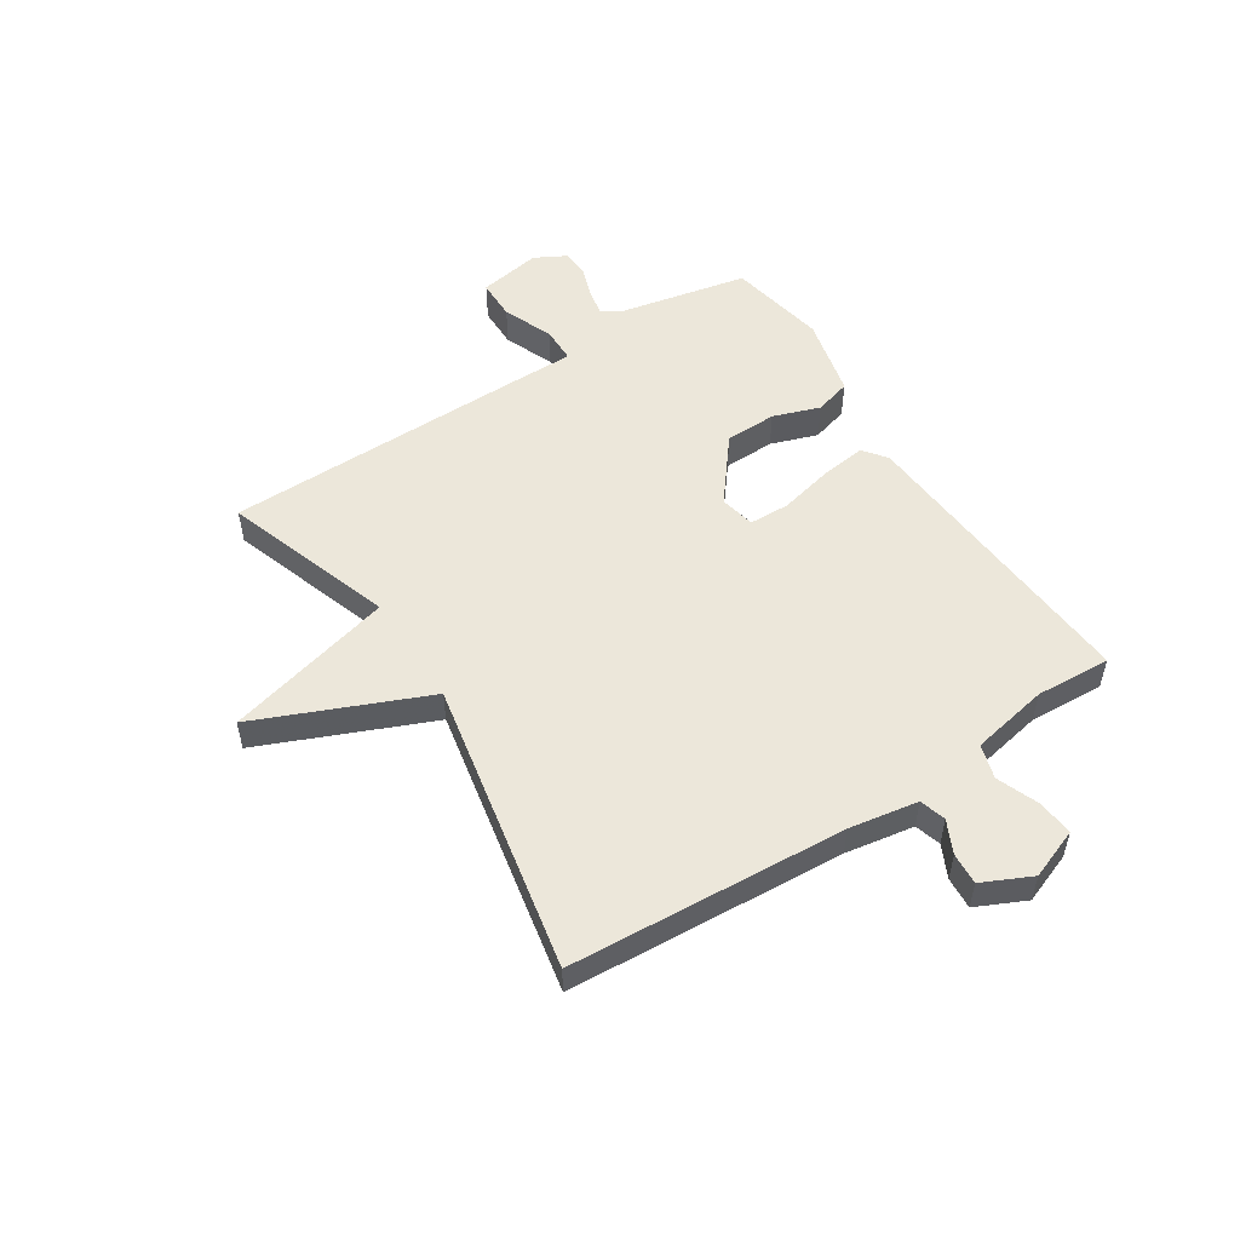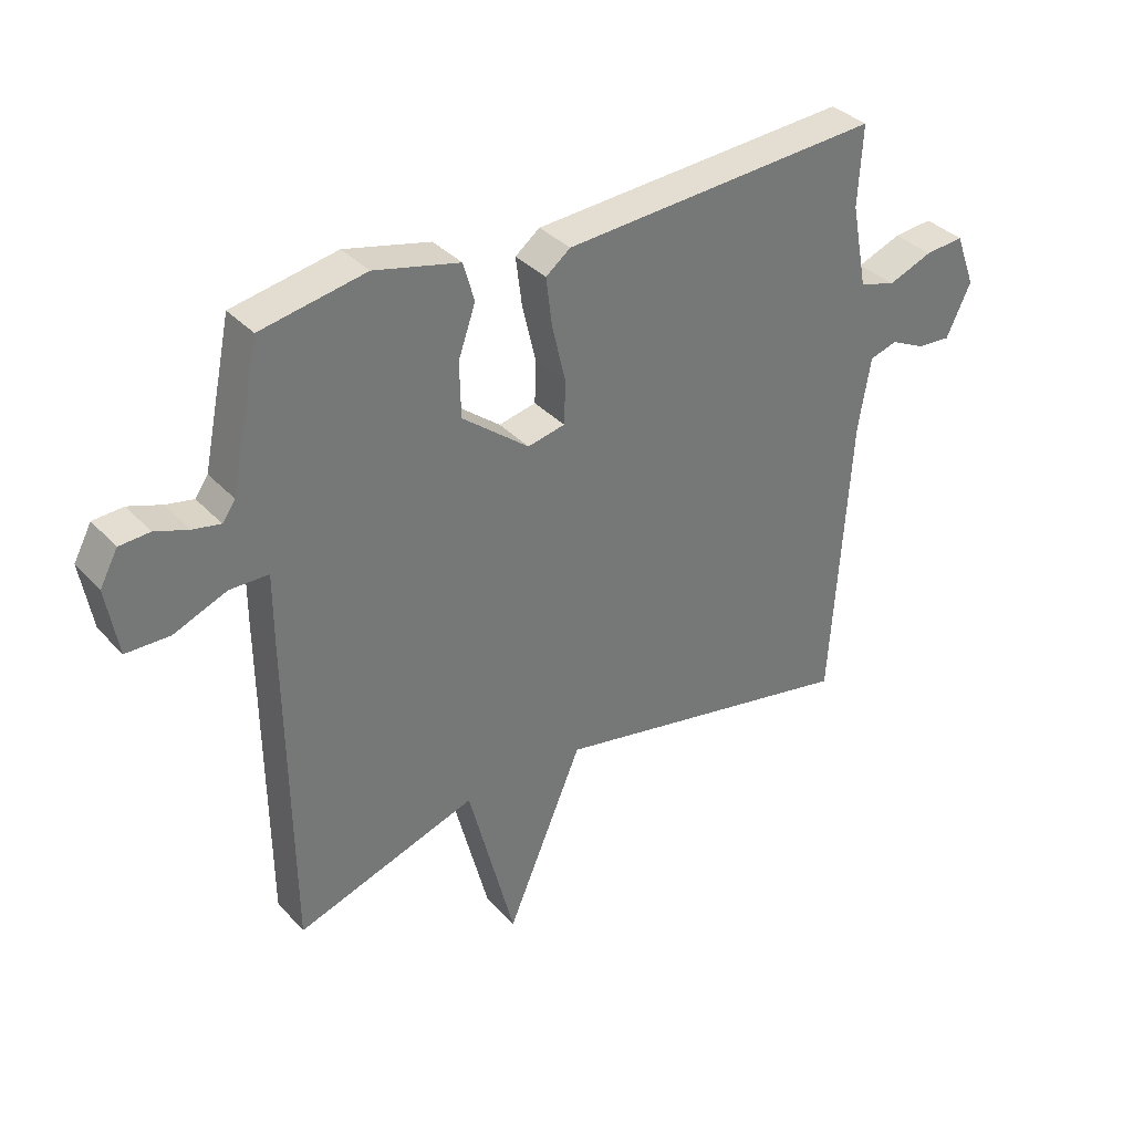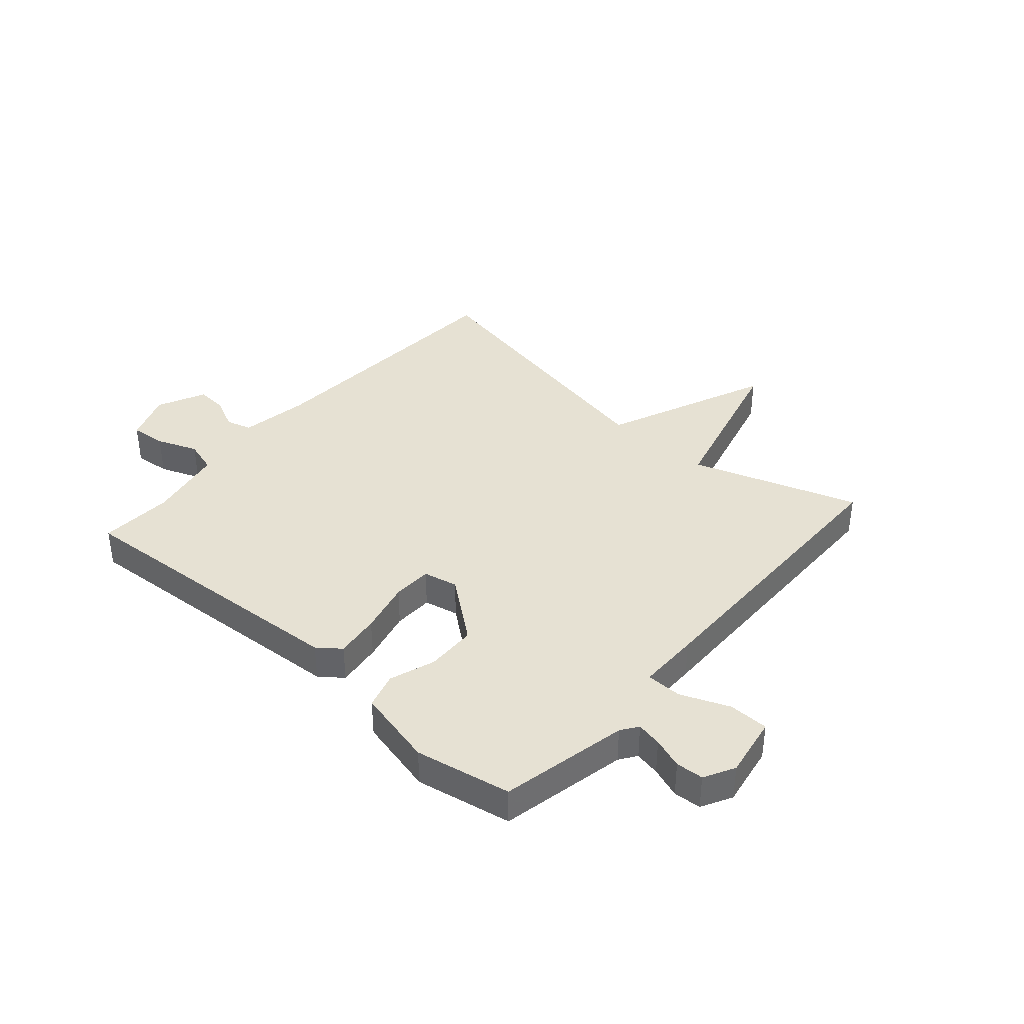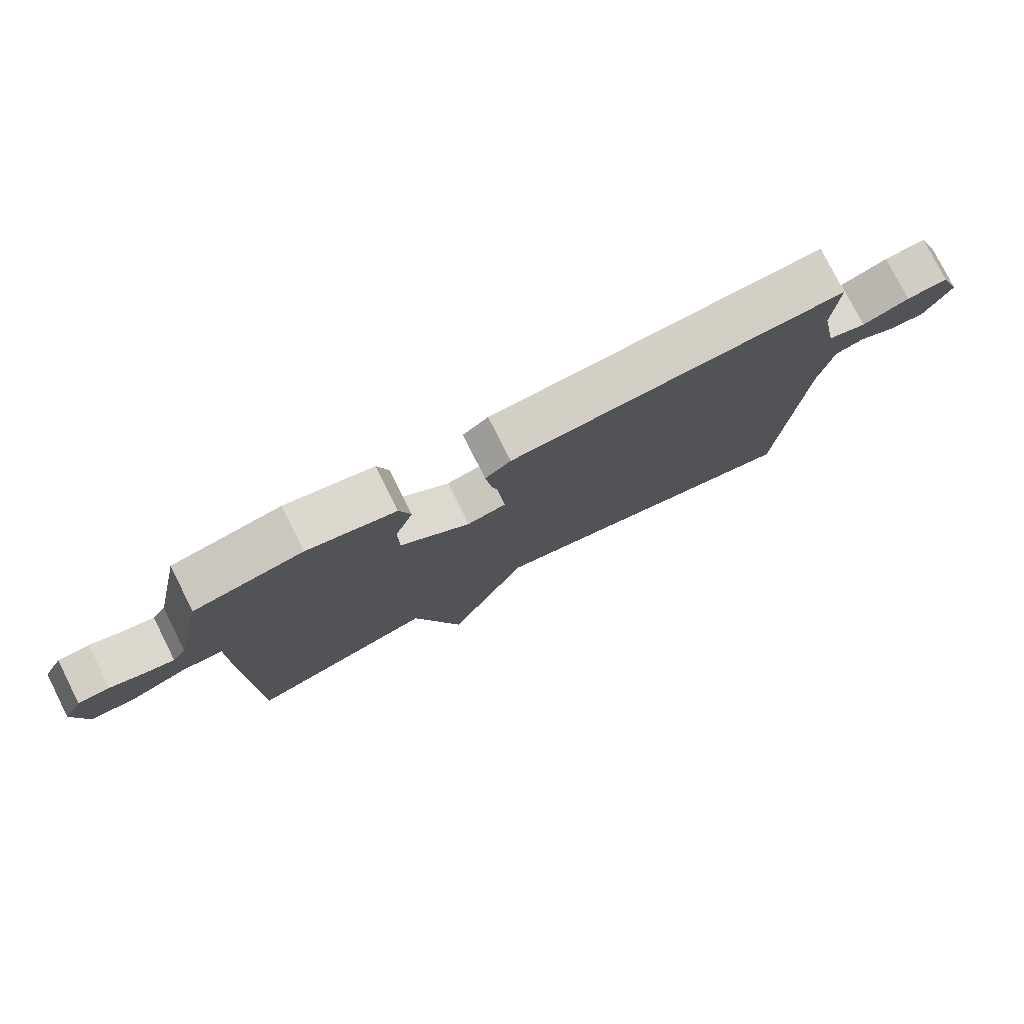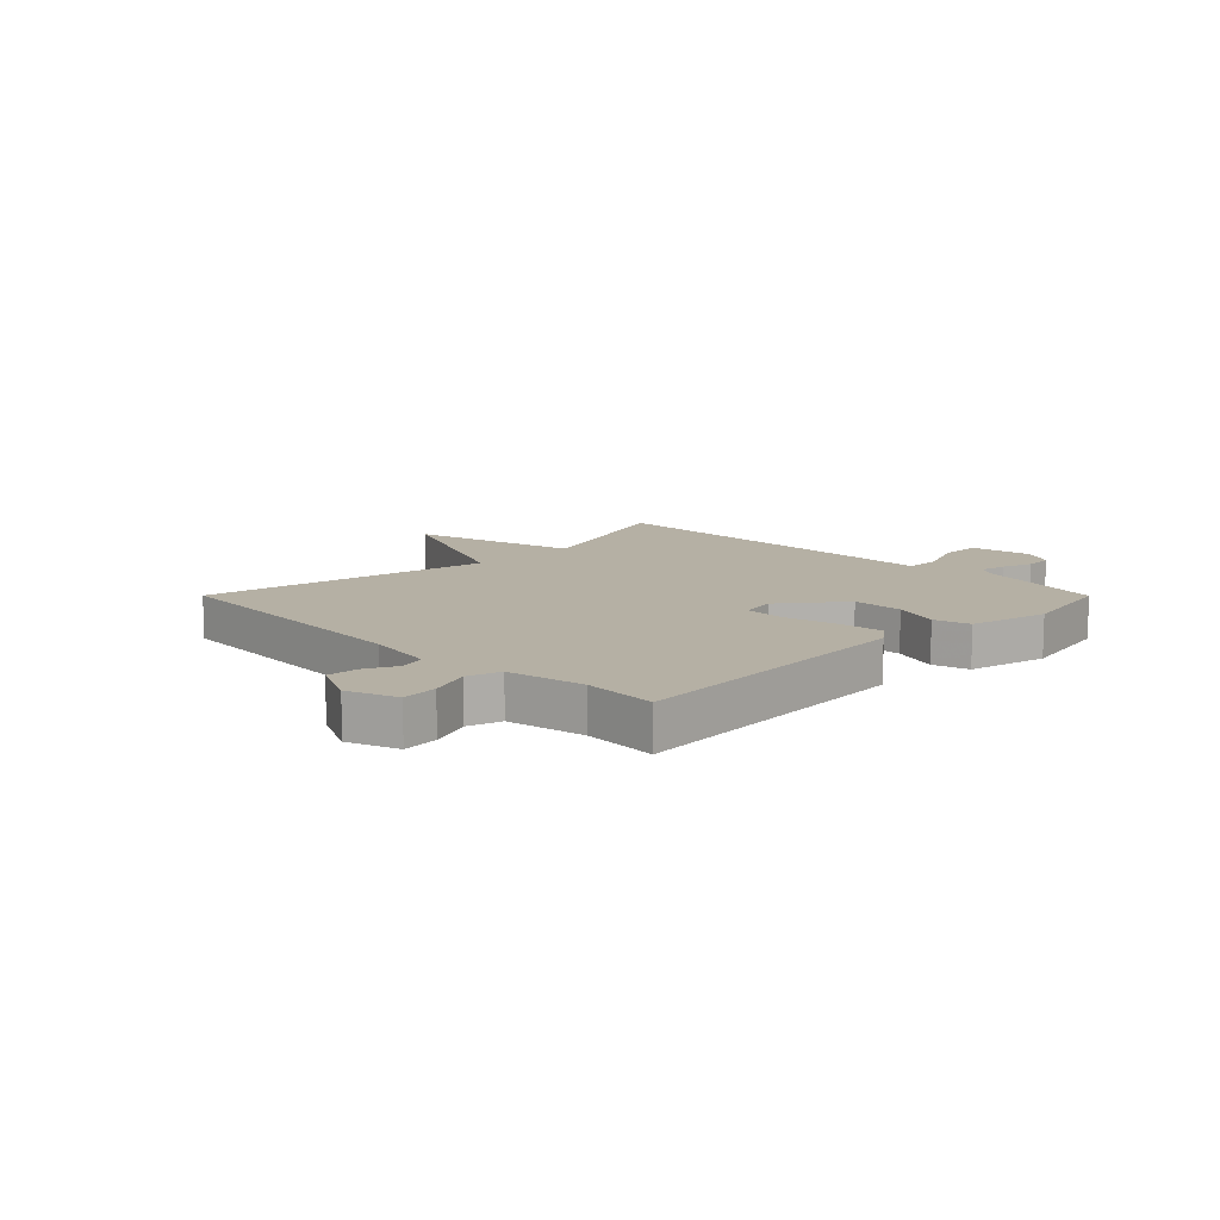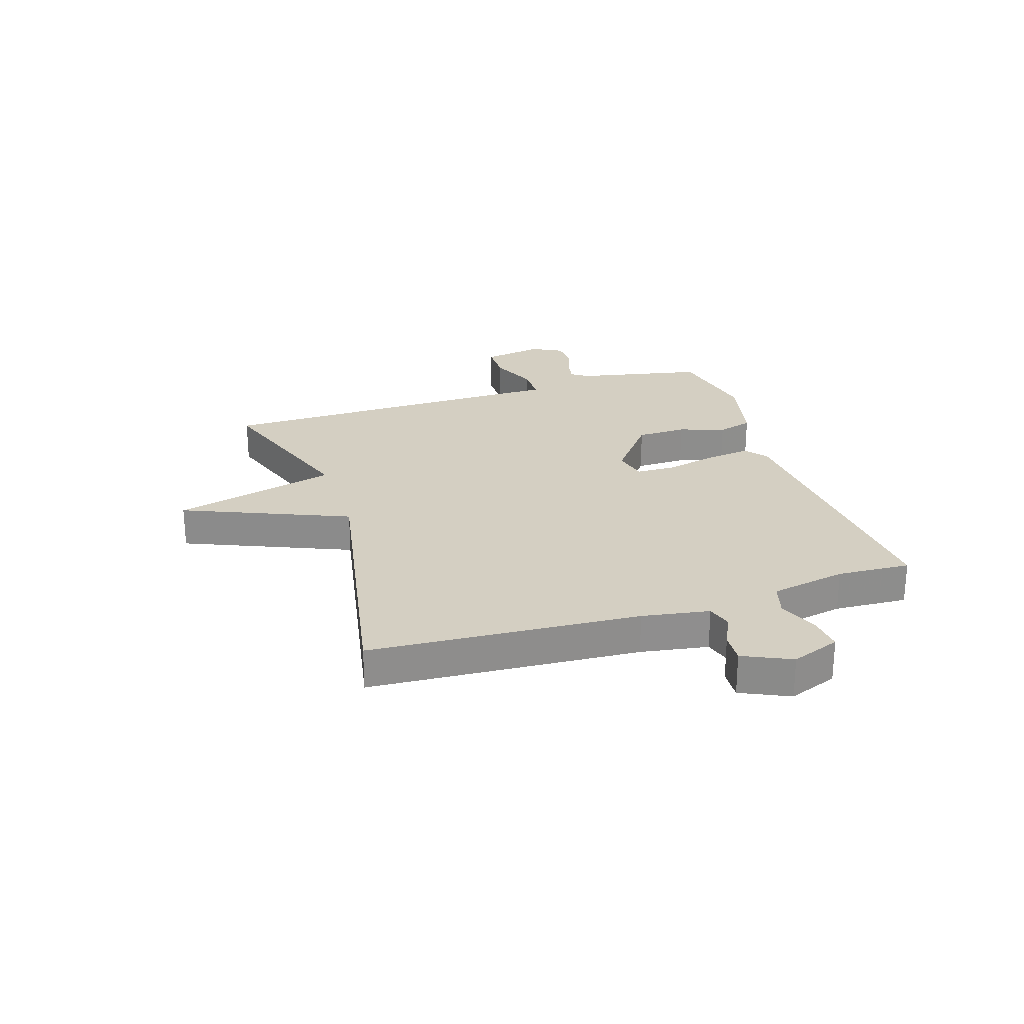
<metadata>
{"format":"obj","ext":"obj","renderer":"f3d","projection":"perspective","resolution":1024,"background":"white","views":[{"elev":52.8,"azim":-122.8,"up":"+Y"},{"elev":35.3,"azim":143.8,"up":"+Z"},{"elev":38.6,"azim":41.2,"up":"+Y"},{"elev":78.4,"azim":153.3,"up":"+Z"},{"elev":11.6,"azim":-44.9,"up":"+Y"},{"elev":25.4,"azim":-108.0,"up":"+Y"}]}
</metadata>
<code>
v 0.5 0.07 -0.5
v 0.205 0.07 -0.401
v 0.129 0.07 -0.693
v 0.005 0.07 -0.401
v -0.5 0.07 -0.5
v -0.53 0.07 -0.022
v -0.55 0.07 0.097
v -0.595 0.07 0.11
v -0.651 0.07 0.083
v -0.706 0.07 0.079
v -0.746 0.07 0.164
v -0.713 0.07 0.251
v -0.65 0.07 0.245
v -0.578 0.07 0.217
v -0.519 0.07 0.235
v -0.493 0.07 0.37
v -0.5 0.07 0.5
v 0.019 0.07 0.466
v 0.059 0.07 0.435
v 0.049 0.07 0.356
v 0.027 0.07 0.263
v 0.029 0.07 0.193
v 0.09 0.07 0.18
v 0.199 0.07 0.266
v 0.201 0.07 0.355
v 0.173 0.07 0.436
v 0.191 0.07 0.499
v 0.33 0.07 0.532
v 0.5 0.07 0.5
v 0.547 0.07 0.274
v 0.568 0.07 0.244
v 0.613 0.07 0.253
v 0.667 0.07 0.272
v 0.716 0.07 0.269
v 0.745 0.07 0.215
v 0.726 0.07 0.106
v 0.655 0.07 0.105
v 0.569 0.07 0.14
v 0.506 0.07 0.139
v 0.506 0.07 0.03
v 0.5 0 -0.5
v 0.205 0 -0.401
v 0.129 0 -0.693
v 0.005 0 -0.401
v -0.5 0 -0.5
v -0.53 0 -0.022
v -0.55 0 0.097
v -0.595 0 0.11
v -0.651 0 0.083
v -0.706 0 0.079
v -0.746 0 0.164
v -0.713 0 0.251
v -0.65 0 0.245
v -0.578 0 0.217
v -0.519 0 0.235
v -0.493 0 0.37
v -0.5 0 0.5
v 0.019 0 0.466
v 0.059 0 0.435
v 0.049 0 0.356
v 0.027 0 0.263
v 0.029 0 0.193
v 0.09 0 0.18
v 0.199 0 0.266
v 0.201 0 0.355
v 0.173 0 0.436
v 0.191 0 0.499
v 0.33 0 0.532
v 0.5 0 0.5
v 0.547 0 0.274
v 0.568 0 0.244
v 0.613 0 0.253
v 0.667 0 0.272
v 0.716 0 0.269
v 0.745 0 0.215
v 0.726 0 0.106
v 0.655 0 0.105
v 0.569 0 0.14
v 0.506 0 0.139
v 0.506 0 0.03
f 39 40 1 2
f 36 37 38
f 35 36 38
f 34 35 38
f 33 34 38
f 32 33 38
f 31 32 38 39
f 30 31 39
f 29 30 39
f 28 29 39
f 27 28 39
f 26 27 39
f 25 26 39
f 24 25 39 2
f 19 20 21
f 18 19 21
f 17 18 21
f 16 17 21
f 15 16 21 22
f 14 15 22 23
f 12 13 14
f 11 12 14
f 10 11 14
f 9 10 14
f 8 9 14
f 7 8 14 23
f 4 5 6
f 4 6 7 23
f 4 23 24
f 3 4 24
f 2 3 24
f 42 41 80 79
f 78 77 76
f 78 76 75
f 78 75 74
f 78 74 73
f 78 73 72
f 79 78 72 71
f 79 71 70
f 79 70 69
f 79 69 68
f 79 68 67
f 79 67 66
f 79 66 65
f 42 79 65 64
f 61 60 59
f 61 59 58
f 61 58 57
f 61 57 56
f 62 61 56 55
f 63 62 55 54
f 54 53 52
f 54 52 51
f 54 51 50
f 54 50 49
f 54 49 48
f 63 54 48 47
f 46 45 44
f 63 47 46 44
f 64 63 44
f 64 44 43
f 64 43 42
f 1 41 42 2
f 2 42 43 3
f 3 43 44 4
f 4 44 45 5
f 5 45 46 6
f 6 46 47 7
f 7 47 48 8
f 8 48 49 9
f 9 49 50 10
f 10 50 51 11
f 11 51 52 12
f 12 52 53 13
f 13 53 54 14
f 14 54 55 15
f 15 55 56 16
f 16 56 57 17
f 17 57 58 18
f 18 58 59 19
f 19 59 60 20
f 20 60 61 21
f 21 61 62 22
f 22 62 63 23
f 23 63 64 24
f 24 64 65 25
f 25 65 66 26
f 26 66 67 27
f 27 67 68 28
f 28 68 69 29
f 29 69 70 30
f 30 70 71 31
f 31 71 72 32
f 32 72 73 33
f 33 73 74 34
f 34 74 75 35
f 35 75 76 36
f 36 76 77 37
f 37 77 78 38
f 38 78 79 39
f 39 79 80 40
f 40 80 41 1

</code>
